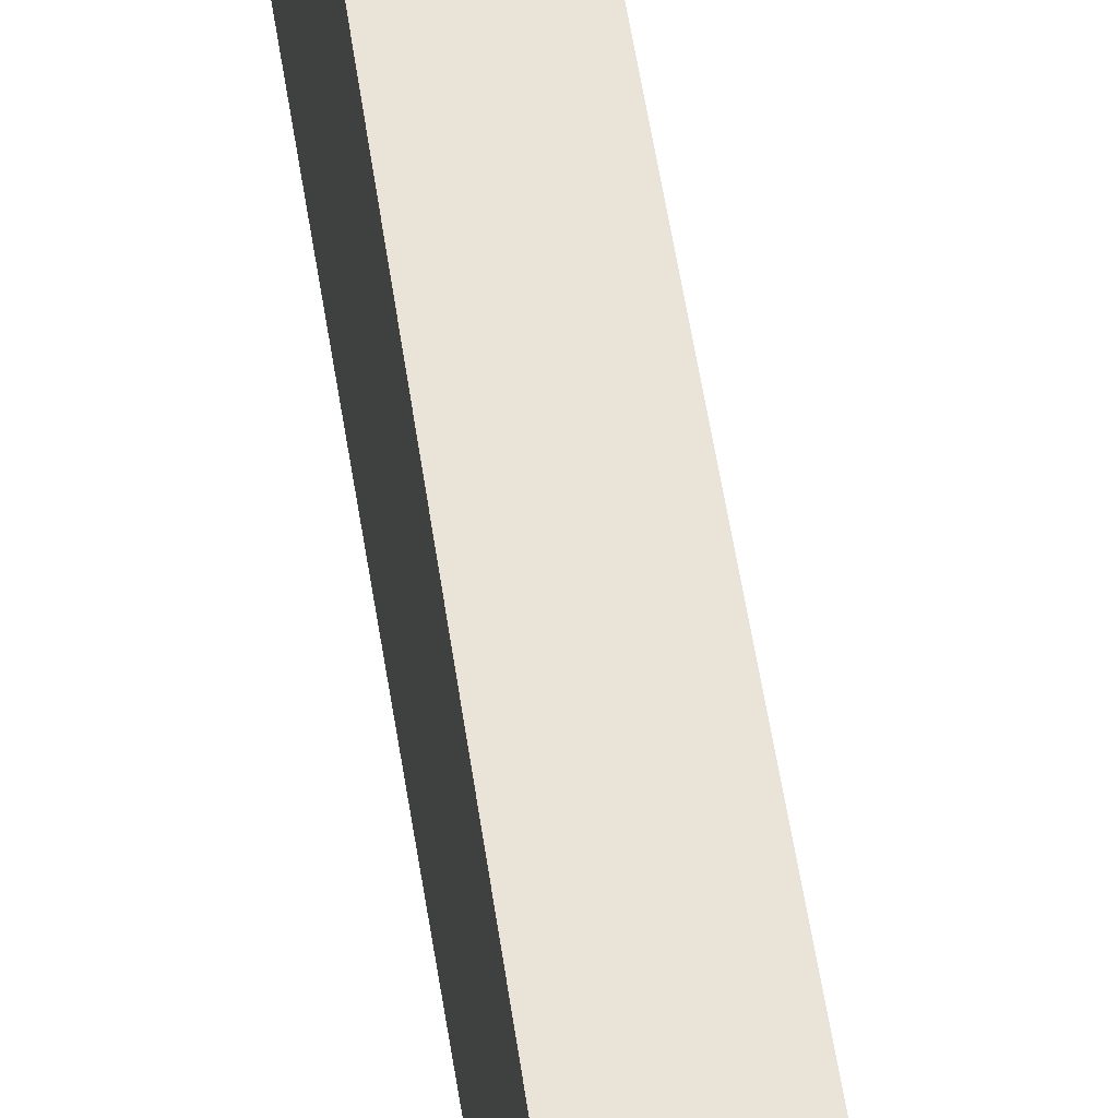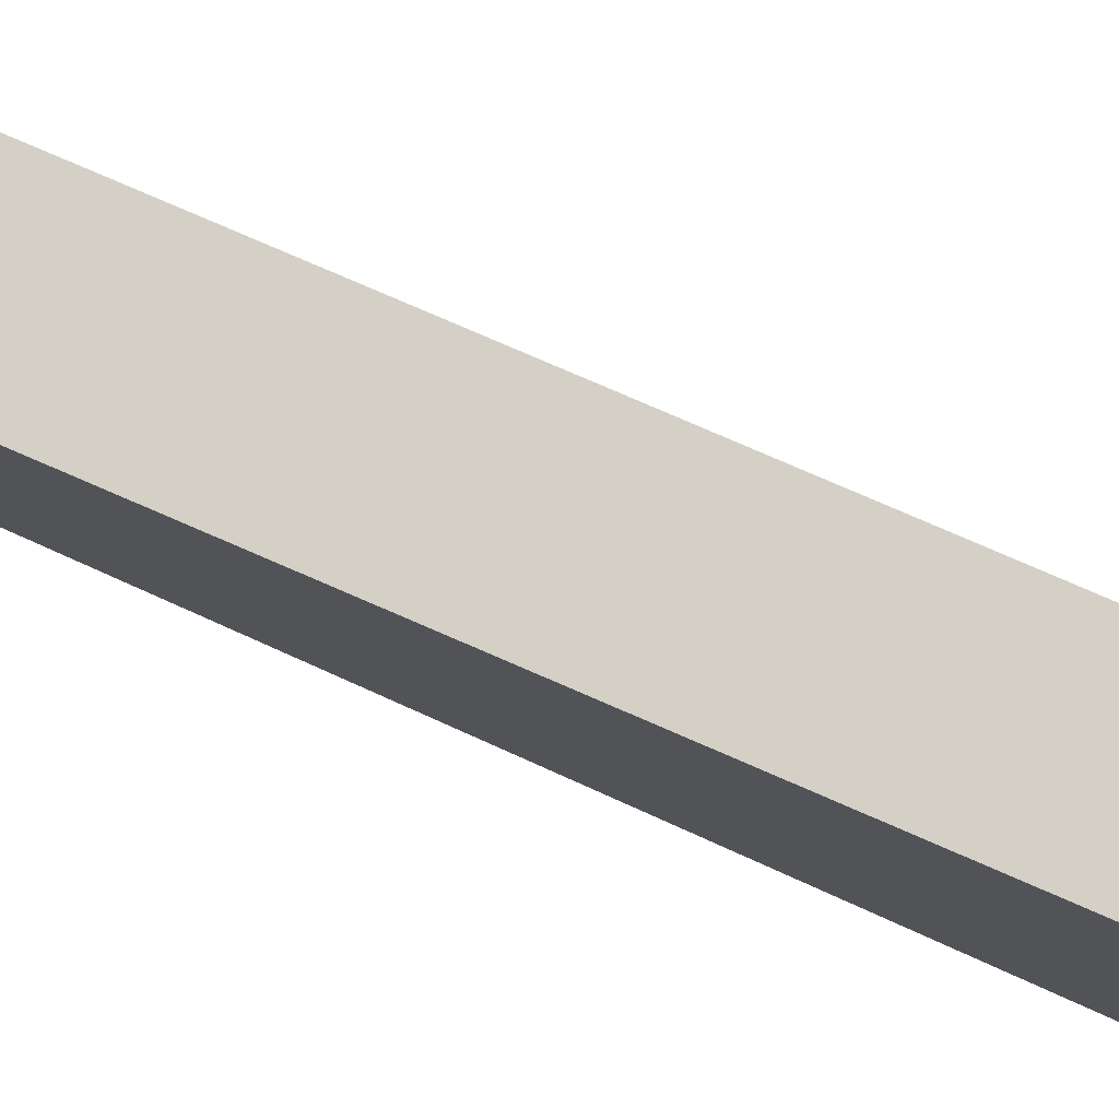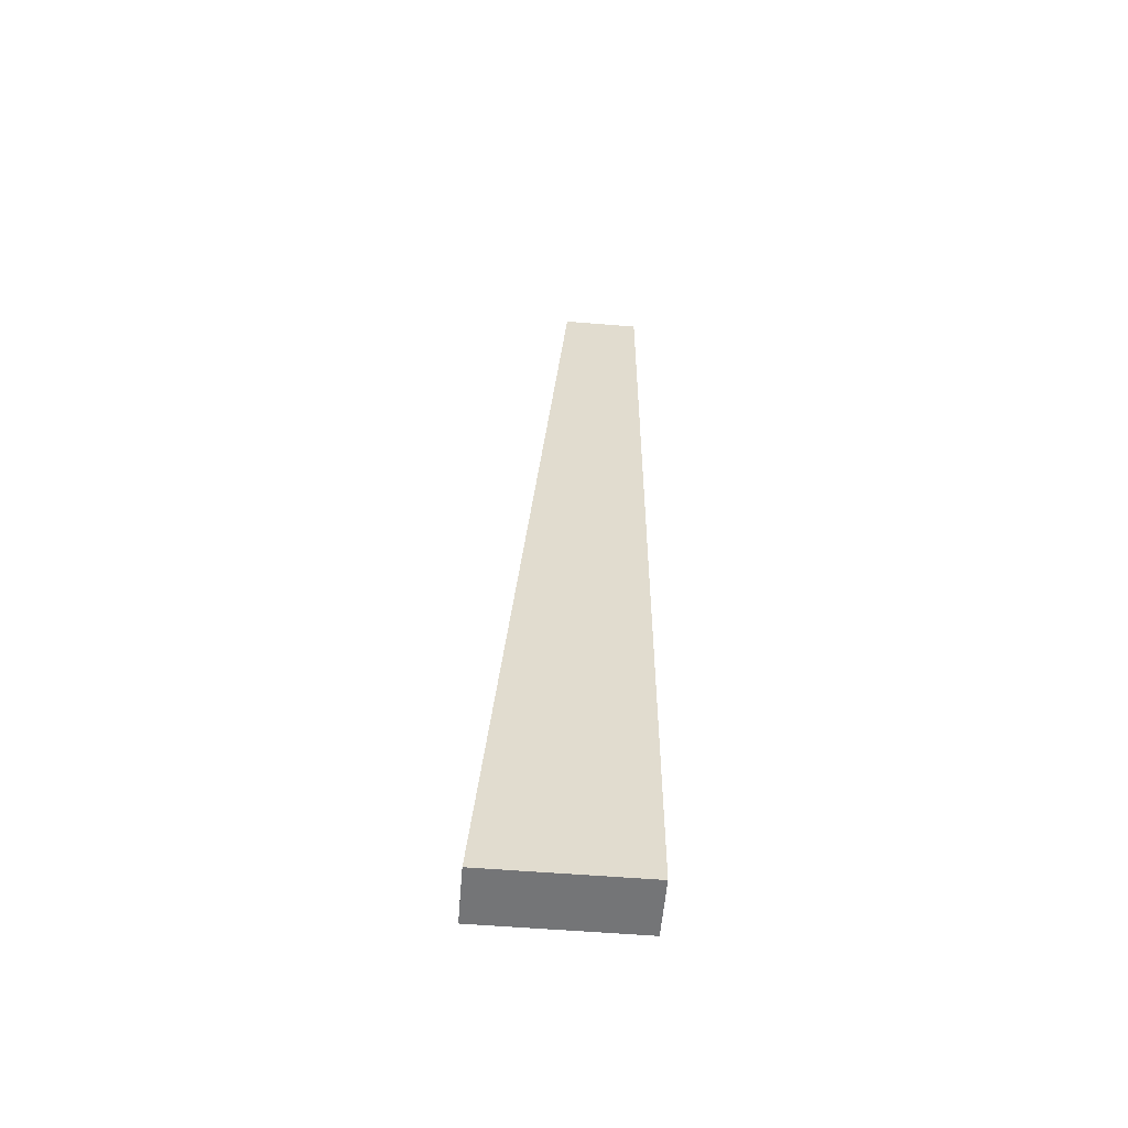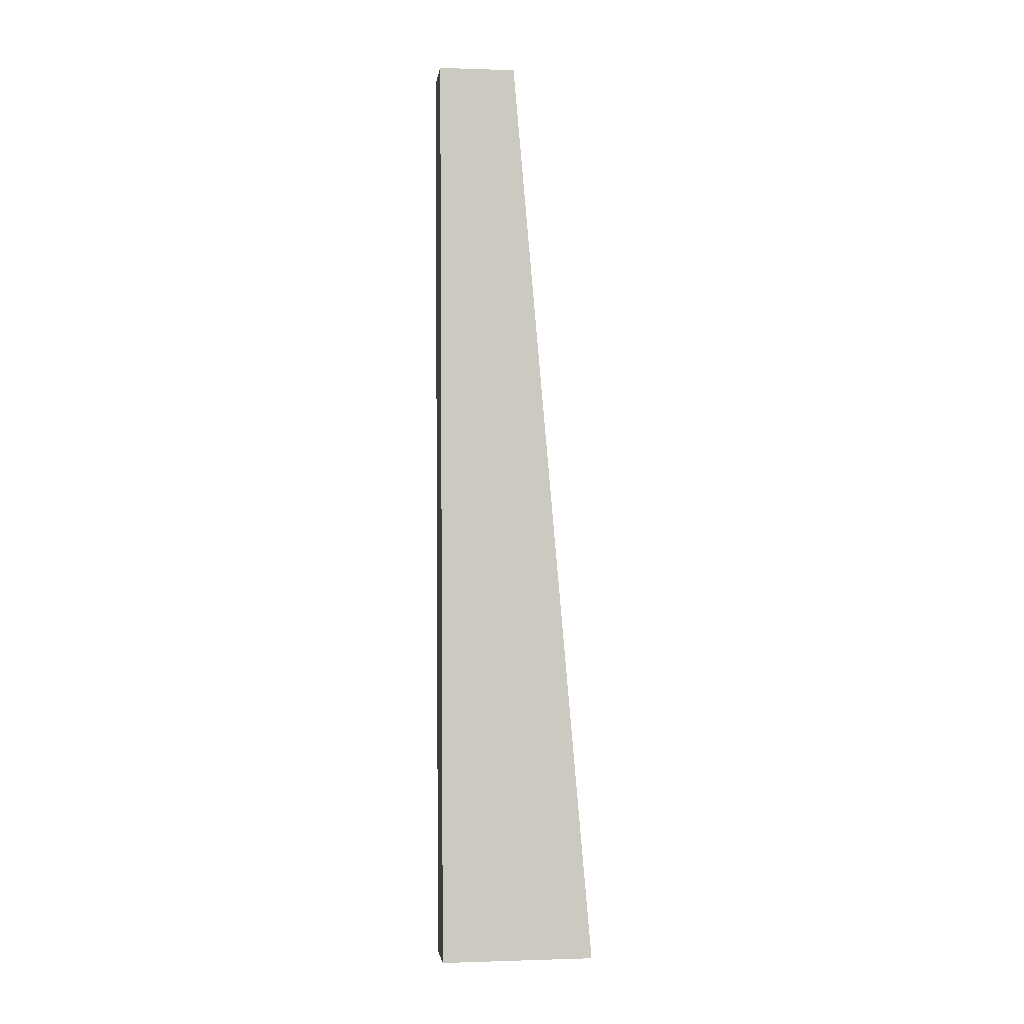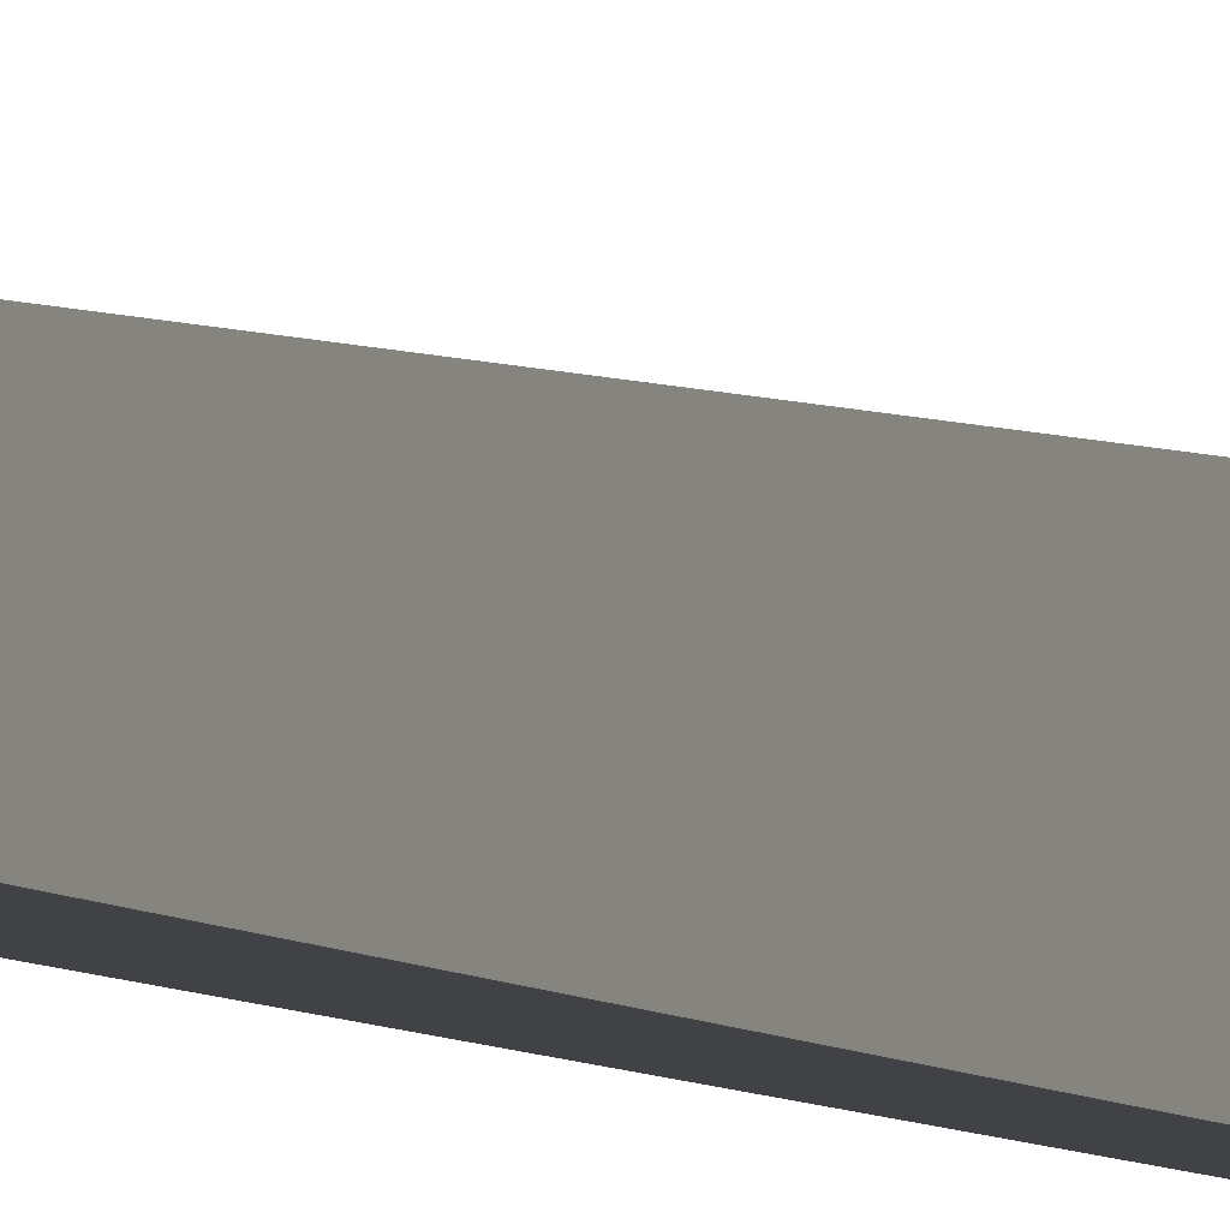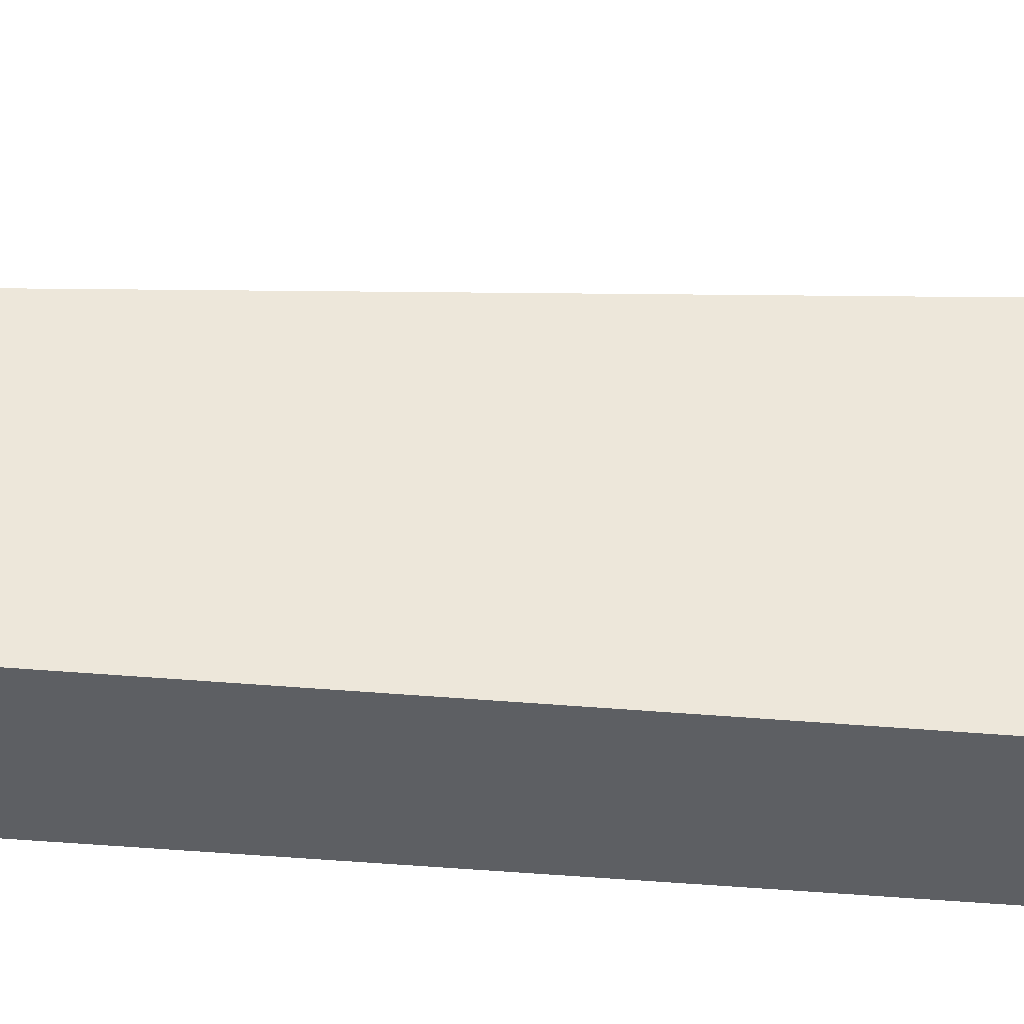
<metadata>
{"format":"obj","ext":"obj","renderer":"f3d","projection":"perspective","resolution":1024,"background":"white","views":[{"elev":38.3,"azim":-9.0,"up":"+Y"},{"elev":79.9,"azim":112.1,"up":"+Y"},{"elev":-58.5,"azim":-94.7,"up":"+Z"},{"elev":-0.3,"azim":82.7,"up":"+Z"},{"elev":-6.6,"azim":19.2,"up":"+Y"},{"elev":-40.4,"azim":81.9,"up":"+Y"}]}
</metadata>
<code>
v -0.001552 -0.8506 0.547
v -0.03045 -0.812 0.546
v -0.03045 -0.8506 0.546
v -0.001552 -0.812 0.547
v -0.0143 -0.8506 0.08361
v 0.000145 -0.8506 0.08411
v 0.0146 -0.7734 0.08462
v -0.0143 -0.7734 0.08361
v 0.0146 -0.8506 0.08462
f 1 2 3
f 2 1 4
f 3 2 1
f 4 1 2
f 2 5 3
f 3 5 2
f 6 1 3
f 3 1 6
f 1 7 4
f 4 7 1
f 7 2 4
f 4 2 7
f 5 2 8
f 8 2 5
f 3 5 6
f 6 5 3
f 1 6 9
f 9 6 1
f 7 1 9
f 9 1 7
f 2 7 8
f 8 7 2
f 7 5 8
f 8 5 7
f 5 7 6
f 6 7 5
f 6 7 9
f 9 7 6

</code>
